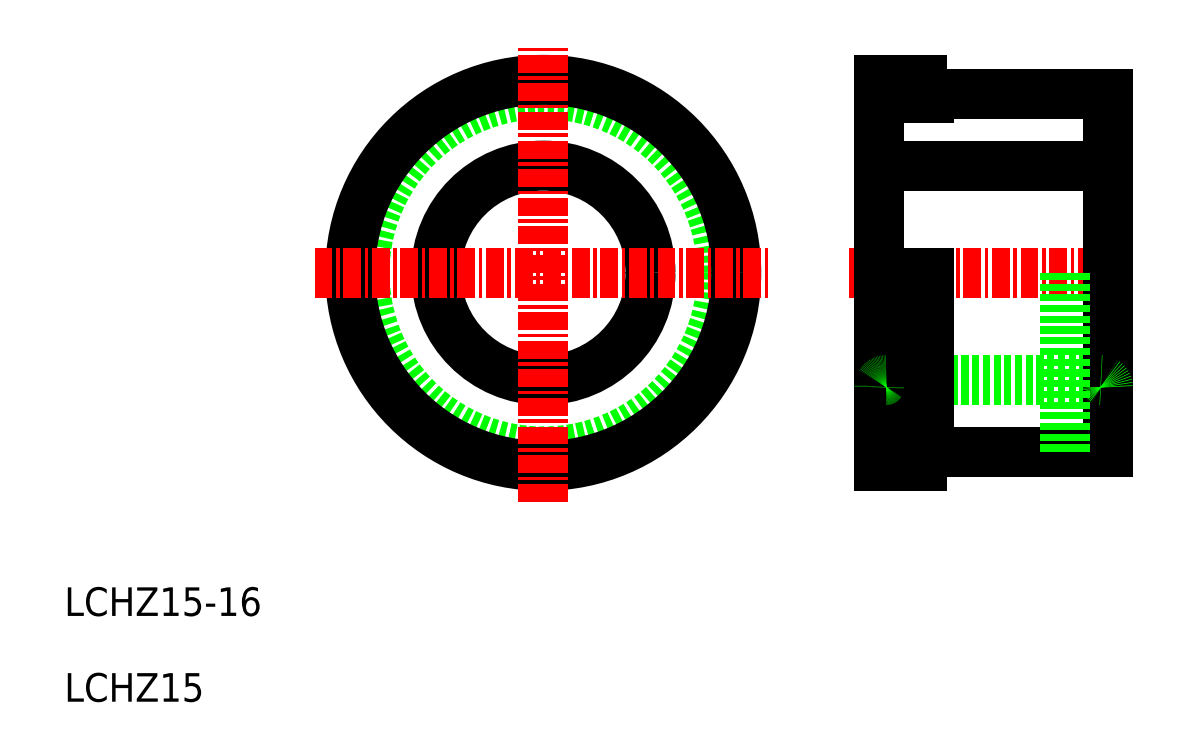
<metadata>
{"format":"dxf","ext":"dxf","renderer":"ezdxf+matplotlib","layout":"modelspace","background":"white","min_lineweight":24,"dpi":150}
</metadata>
<code>
0
SECTION
2
ENTITIES
0
LINE
8
0
10
67.5
20
47.5
30
0
11
82.5
21
47.5
31
0
0
LINE
8
0
10
67.5
20
32.5
30
0
11
82.5
21
32.5
31
0
0
LINE
8
0
10
70.5
20
52.5
30
0
11
83
21
52.5
31
0
0
LINE
8
0
10
70.5
20
27.5
30
0
11
83
21
27.5
31
0
0
LINE
8
CENTER
10
64.9
20
40
30
0
11
84.39
21
40
31
0
0
LINE
8
0
10
67
20
53.5
30
0
11
67
21
26.5
31
0
0
LINE
8
0
10
70.5
20
40
30
0
11
70.5
21
27.5
31
0
0
LINE
8
0
10
70
20
40
30
0
11
70
21
26.5
31
0
0
TEXT
8
0
10
10
20
16
30
0
40
2
1
LCHZ15-16
0
TEXT
8
0
10
10
20
10
30
0
40
2
1
LCHZ15
0
LINE
8
0
10
67
20
26.5
30
0
11
70
21
26.5
31
0
0
ARC
8
0
10
67.5
20
32
30
0
40
0.5
50
90
51
180
0
LINE
8
0
10
70
20
27.75
30
0
11
70.5
21
27.75
31
0
0
LINE
8
0
10
70
20
52.5
30
0
11
70
21
52.25
31
0
0
LINE
8
0
10
70.5
20
52.25
30
0
11
70.5
21
52.5
31
0
0
ARC
8
0
10
67.5
20
48
30
0
40
0.5
50
180
51
270
0
LINE
8
0
10
70
20
52.25
30
0
11
70.5
21
52.25
31
0
0
LINE
8
0
10
67
20
53.5
30
0
11
70
21
53.5
31
0
0
LINE
8
0
10
70
20
53.5
30
0
11
70
21
52.5
31
0
0
LINE
8
0
10
83
20
52.5
30
0
11
83
21
27.5
31
0
0
LINE
8
0
10
80
20
40
30
0
11
80
21
27.5
31
0
0
ARC
8
0
10
82.5
20
32
30
0
40
0.5
50
0
51
90
0
LINE
8
0
10
83
20
40
30
0
11
83
21
40
31
0
0
ARC
8
0
10
82.5
20
48
30
0
40
0.5
50
270
51
0
0
LINE
8
0
10
83
20
46.25
30
0
11
83
21
46.25
31
0
0
CIRCLE
8
0
10
43.5
20
40
30
0
40
7.5
0
CIRCLE
8
0
10
43.5
20
40
30
0
40
12.5
0
CIRCLE
8
0
10
43.5
20
40
30
0
40
13.5
0
LINE
8
CENTER
10
43.5
20
24
30
0
11
43.5
21
56
31
0
0
LINE
8
CENTER
10
27.5
20
40
30
0
11
59.5
21
40
31
0
0
ENDSEC
0
EOF

</code>
